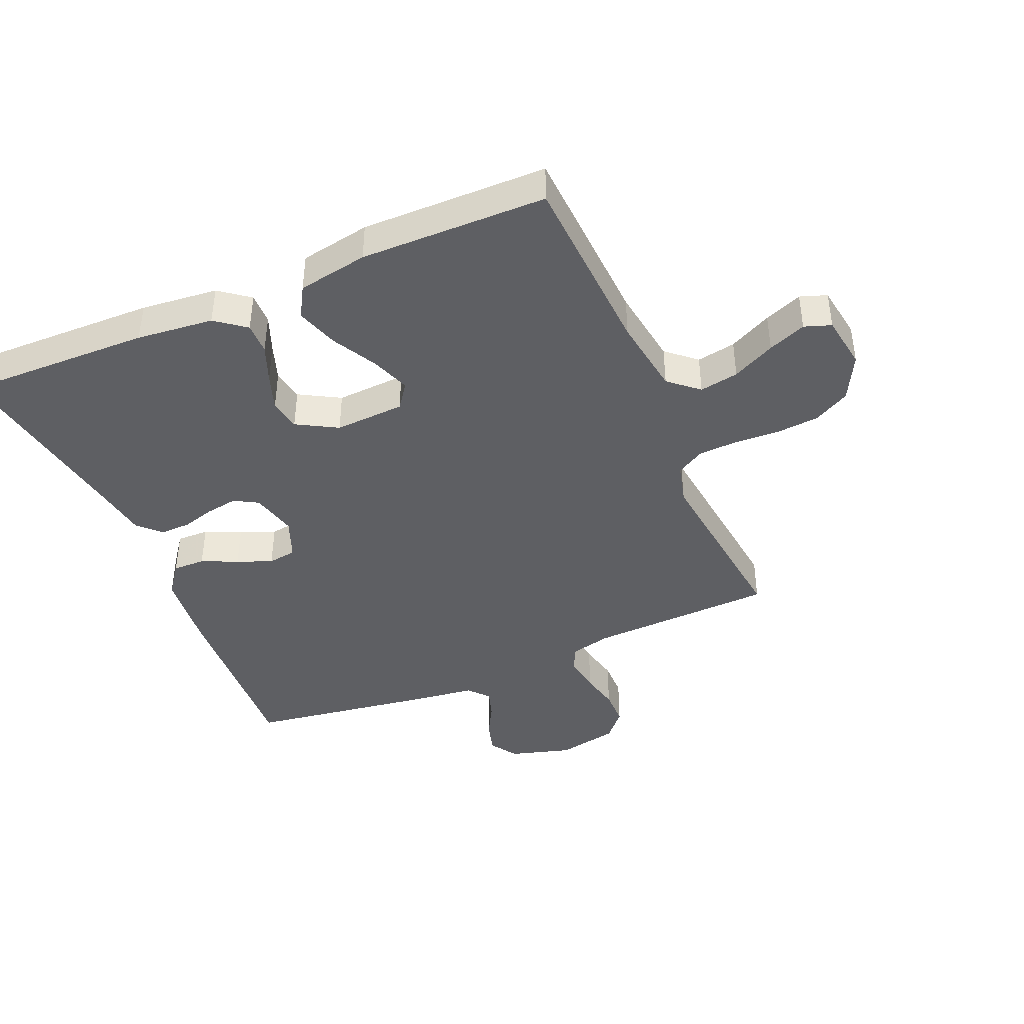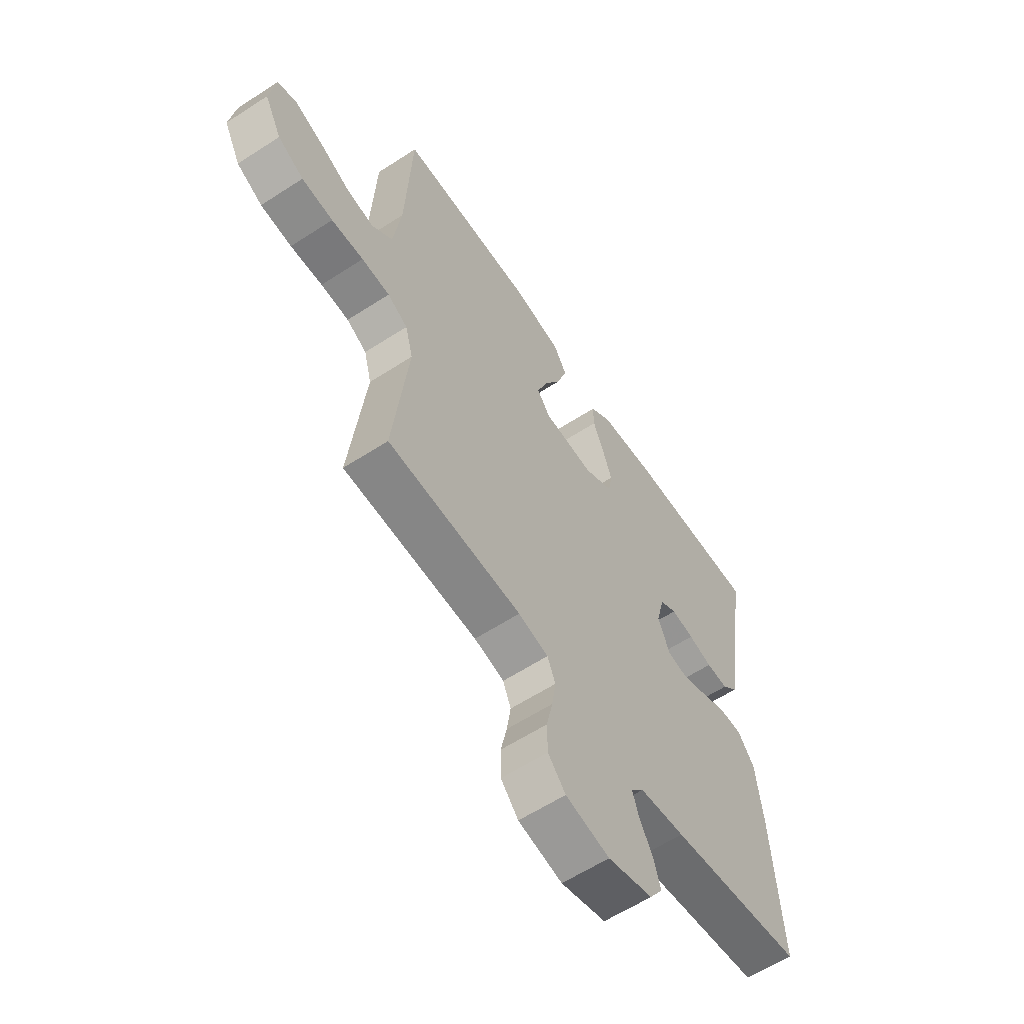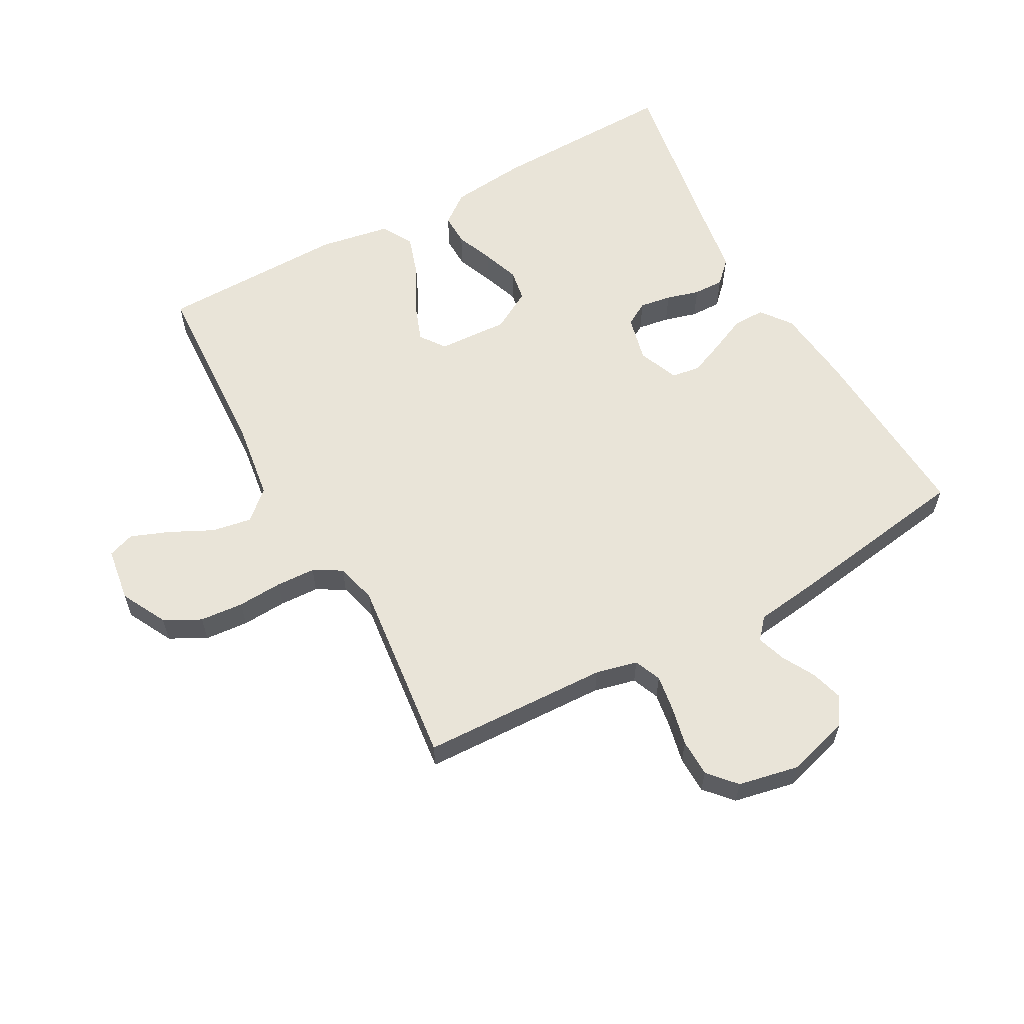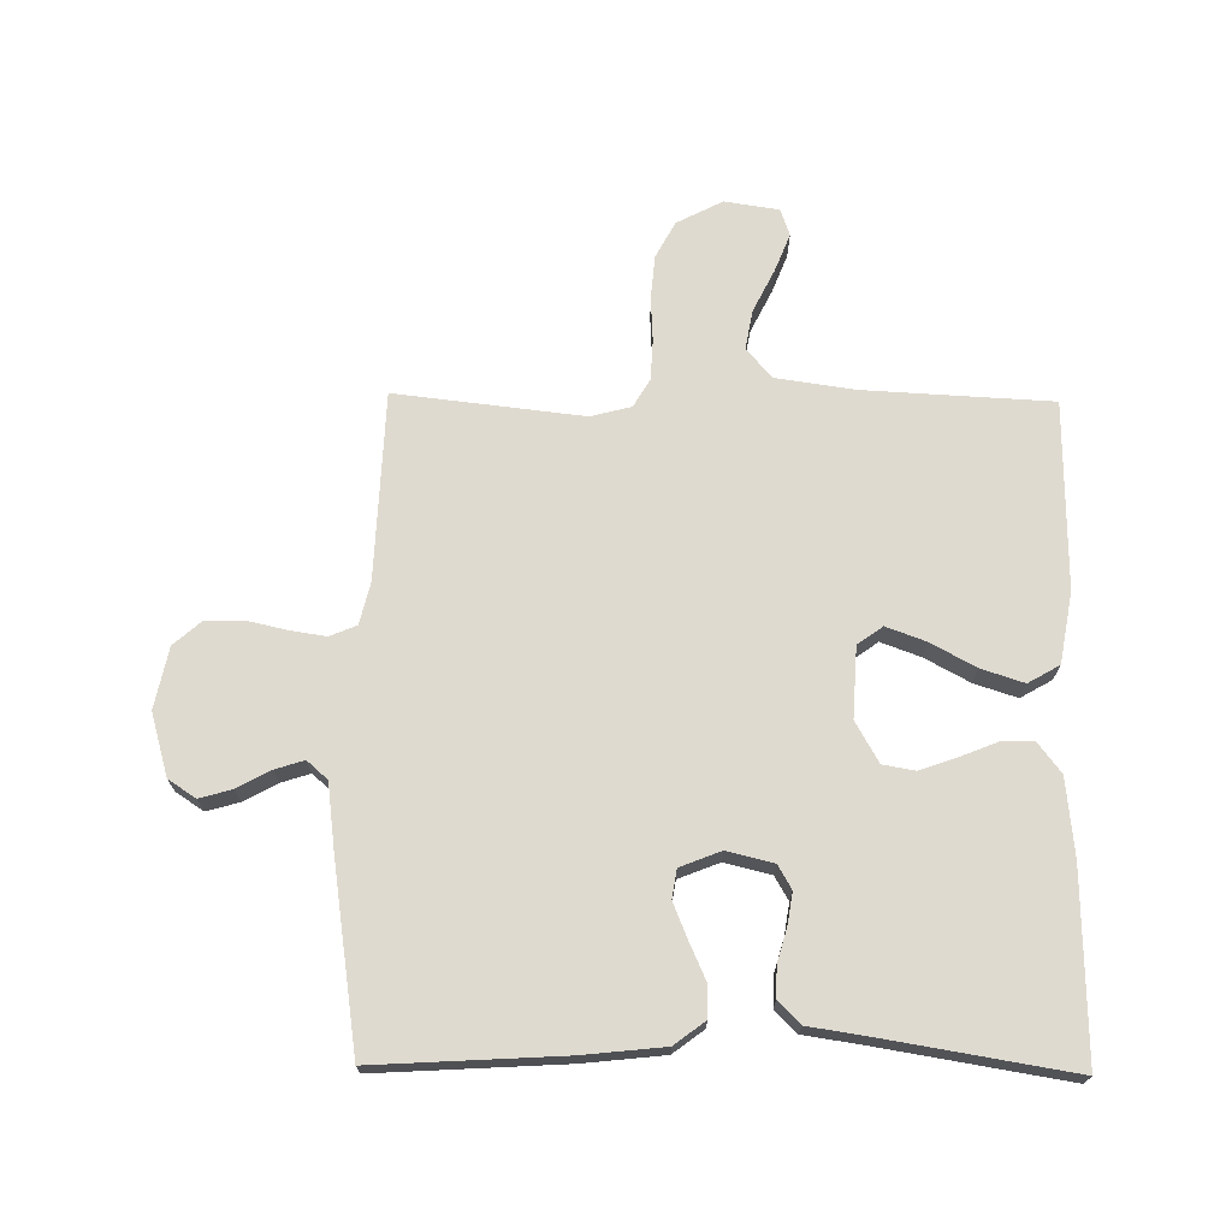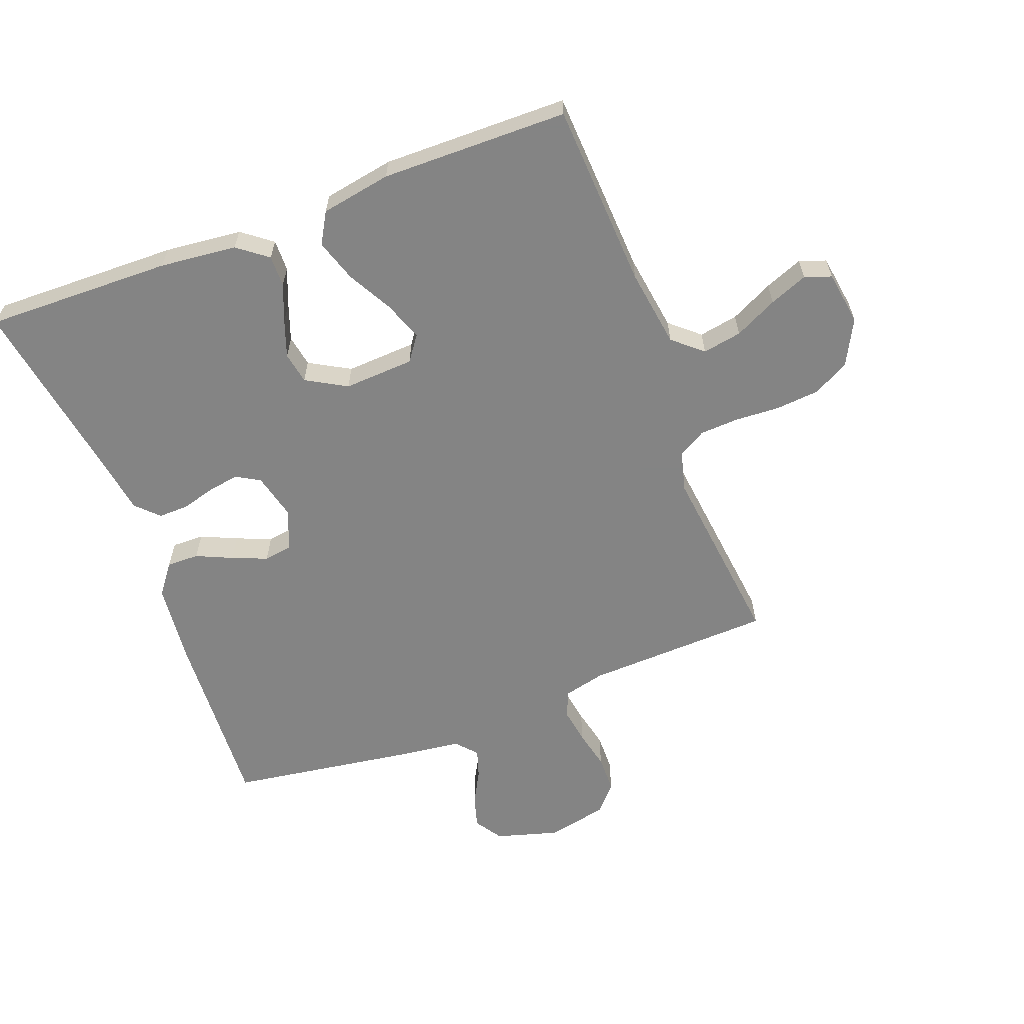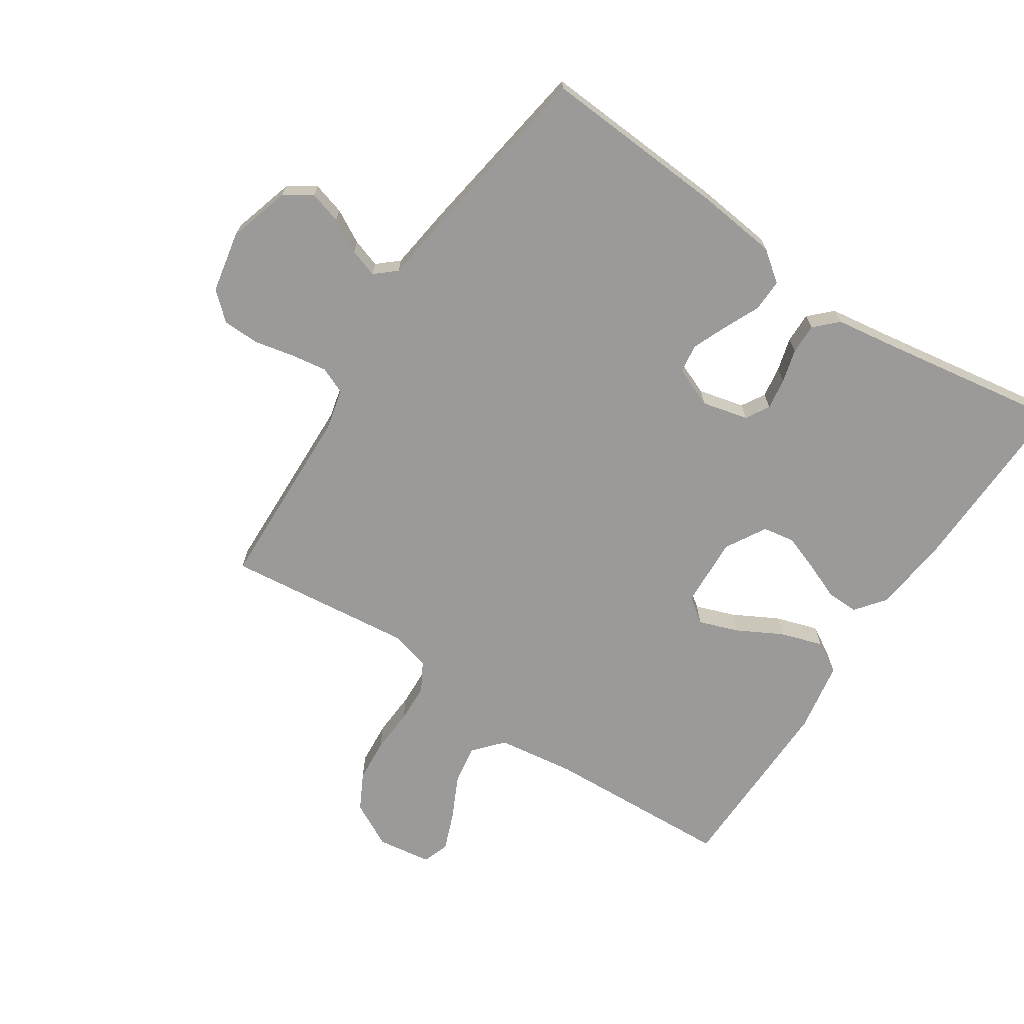
<metadata>
{"format":"obj","ext":"obj","renderer":"f3d","projection":"perspective","resolution":1024,"background":"white","views":[{"elev":-41.8,"azim":23.2,"up":"+Y"},{"elev":-60.4,"azim":123.6,"up":"+Z"},{"elev":59.9,"azim":151.1,"up":"+Y"},{"elev":70.6,"azim":-89.2,"up":"+Y"},{"elev":-61.3,"azim":20.8,"up":"+Y"},{"elev":-69.3,"azim":-123.7,"up":"+Y"}]}
</metadata>
<code>
v -0.5 0.07 0.5
v -0.2 0.07 0.493
v -0.076 0.07 0.48
v -0.028 0.07 0.443
v -0.029 0.07 0.392
v -0.053 0.07 0.332
v -0.074 0.07 0.273
v -0.065 0.07 0.222
v 0 0.07 0.185
v 0.113 0.07 0.191
v 0.142 0.07 0.231
v 0.119 0.07 0.294
v 0.08 0.07 0.366
v 0.058 0.07 0.434
v 0.087 0.07 0.484
v 0.2 0.07 0.504
v 0.5 0.07 0.5
v 0.515 0.07 0.2
v 0.533 0.07 0.074
v 0.58 0.07 0.033
v 0.643 0.07 0.044
v 0.712 0.07 0.078
v 0.773 0.07 0.102
v 0.816 0.07 0.087
v 0.829 0.07 0
v 0.791 0.07 -0.073
v 0.733 0.07 -0.104
v 0.663 0.07 -0.11
v 0.591 0.07 -0.106
v 0.528 0.07 -0.109
v 0.483 0.07 -0.135
v 0.466 0.07 -0.2
v 0.5 0.07 -0.5
v 0.2 0.07 -0.511
v 0.133 0.07 -0.527
v 0.115 0.07 -0.57
v 0.124 0.07 -0.628
v 0.138 0.07 -0.691
v 0.137 0.07 -0.751
v 0.098 0.07 -0.795
v 0 0.07 -0.815
v -0.1 0.07 -0.786
v -0.129 0.07 -0.742
v -0.114 0.07 -0.69
v -0.085 0.07 -0.637
v -0.07 0.07 -0.591
v -0.099 0.07 -0.558
v -0.2 0.07 -0.545
v -0.5 0.07 -0.5
v -0.482 0.07 -0.2
v -0.468 0.07 -0.071
v -0.431 0.07 -0.022
v -0.379 0.07 -0.023
v -0.321 0.07 -0.049
v -0.265 0.07 -0.072
v -0.219 0.07 -0.065
v -0.193 0.07 0
v -0.211 0.07 0.074
v -0.249 0.07 0.096
v -0.3 0.07 0.088
v -0.353 0.07 0.073
v -0.402 0.07 0.072
v -0.437 0.07 0.107
v -0.451 0.07 0.2
v -0.5 0 0.5
v -0.2 0 0.493
v -0.076 0 0.48
v -0.028 0 0.443
v -0.029 0 0.392
v -0.053 0 0.332
v -0.074 0 0.273
v -0.065 0 0.222
v 0 0 0.185
v 0.113 0 0.191
v 0.142 0 0.231
v 0.119 0 0.294
v 0.08 0 0.366
v 0.058 0 0.434
v 0.087 0 0.484
v 0.2 0 0.504
v 0.5 0 0.5
v 0.515 0 0.2
v 0.533 0 0.074
v 0.58 0 0.033
v 0.643 0 0.044
v 0.712 0 0.078
v 0.773 0 0.102
v 0.816 0 0.087
v 0.829 0 0
v 0.791 0 -0.073
v 0.733 0 -0.104
v 0.663 0 -0.11
v 0.591 0 -0.106
v 0.528 0 -0.109
v 0.483 0 -0.135
v 0.466 0 -0.2
v 0.5 0 -0.5
v 0.2 0 -0.511
v 0.133 0 -0.527
v 0.115 0 -0.57
v 0.124 0 -0.628
v 0.138 0 -0.691
v 0.137 0 -0.751
v 0.098 0 -0.795
v 0 0 -0.815
v -0.1 0 -0.786
v -0.129 0 -0.742
v -0.114 0 -0.69
v -0.085 0 -0.637
v -0.07 0 -0.591
v -0.099 0 -0.558
v -0.2 0 -0.545
v -0.5 0 -0.5
v -0.482 0 -0.2
v -0.468 0 -0.071
v -0.431 0 -0.022
v -0.379 0 -0.023
v -0.321 0 -0.049
v -0.265 0 -0.072
v -0.219 0 -0.065
v -0.193 0 0
v -0.211 0 0.074
v -0.249 0 0.096
v -0.3 0 0.088
v -0.353 0 0.073
v -0.402 0 0.072
v -0.437 0 0.107
v -0.451 0 0.2
f 62 63 64
f 61 62 64
f 60 61 64
f 4 5 6
f 3 4 6
f 2 3 6
f 1 2 6
f 64 1 6
f 60 64 6
f 59 60 6
f 58 59 6 7
f 57 58 7 8
f 56 57 8 9
f 52 53 54
f 51 52 54
f 50 51 54
f 49 50 54
f 48 49 54
f 47 48 54
f 46 47 54 55
f 43 44 45
f 42 43 45
f 41 42 45
f 40 41 45
f 39 40 45
f 38 39 45
f 37 38 45
f 36 37 45 46
f 46 55 56
f 36 46 56
f 35 36 56
f 32 33 34
f 56 9 10
f 35 56 10
f 34 35 10
f 32 34 10
f 31 32 10
f 27 28 29
f 26 27 29
f 25 26 29
f 24 25 29
f 23 24 29
f 22 23 29
f 21 22 29
f 20 21 29 30
f 16 17 18
f 15 16 18
f 14 15 18
f 13 14 18
f 12 13 18
f 11 12 18 19
f 20 30 31
f 19 20 31
f 11 19 31
f 10 11 31
f 128 127 126
f 128 126 125
f 128 125 124
f 70 69 68
f 70 68 67
f 70 67 66
f 70 66 65
f 70 65 128
f 70 128 124
f 70 124 123
f 71 70 123 122
f 72 71 122 121
f 73 72 121 120
f 118 117 116
f 118 116 115
f 118 115 114
f 118 114 113
f 118 113 112
f 118 112 111
f 119 118 111 110
f 109 108 107
f 109 107 106
f 109 106 105
f 109 105 104
f 109 104 103
f 109 103 102
f 109 102 101
f 110 109 101 100
f 120 119 110
f 120 110 100
f 120 100 99
f 98 97 96
f 74 73 120
f 74 120 99
f 74 99 98
f 74 98 96
f 74 96 95
f 93 92 91
f 93 91 90
f 93 90 89
f 93 89 88
f 93 88 87
f 93 87 86
f 93 86 85
f 94 93 85 84
f 82 81 80
f 82 80 79
f 82 79 78
f 82 78 77
f 82 77 76
f 83 82 76 75
f 95 94 84
f 95 84 83
f 95 83 75
f 95 75 74
f 1 65 66 2
f 2 66 67 3
f 3 67 68 4
f 4 68 69 5
f 5 69 70 6
f 6 70 71 7
f 7 71 72 8
f 8 72 73 9
f 9 73 74 10
f 10 74 75 11
f 11 75 76 12
f 12 76 77 13
f 13 77 78 14
f 14 78 79 15
f 15 79 80 16
f 16 80 81 17
f 17 81 82 18
f 18 82 83 19
f 19 83 84 20
f 20 84 85 21
f 21 85 86 22
f 22 86 87 23
f 23 87 88 24
f 24 88 89 25
f 25 89 90 26
f 26 90 91 27
f 27 91 92 28
f 28 92 93 29
f 29 93 94 30
f 30 94 95 31
f 31 95 96 32
f 32 96 97 33
f 33 97 98 34
f 34 98 99 35
f 35 99 100 36
f 36 100 101 37
f 37 101 102 38
f 38 102 103 39
f 39 103 104 40
f 40 104 105 41
f 41 105 106 42
f 42 106 107 43
f 43 107 108 44
f 44 108 109 45
f 45 109 110 46
f 46 110 111 47
f 47 111 112 48
f 48 112 113 49
f 49 113 114 50
f 50 114 115 51
f 51 115 116 52
f 52 116 117 53
f 53 117 118 54
f 54 118 119 55
f 55 119 120 56
f 56 120 121 57
f 57 121 122 58
f 58 122 123 59
f 59 123 124 60
f 60 124 125 61
f 61 125 126 62
f 62 126 127 63
f 63 127 128 64
f 64 128 65 1

</code>
